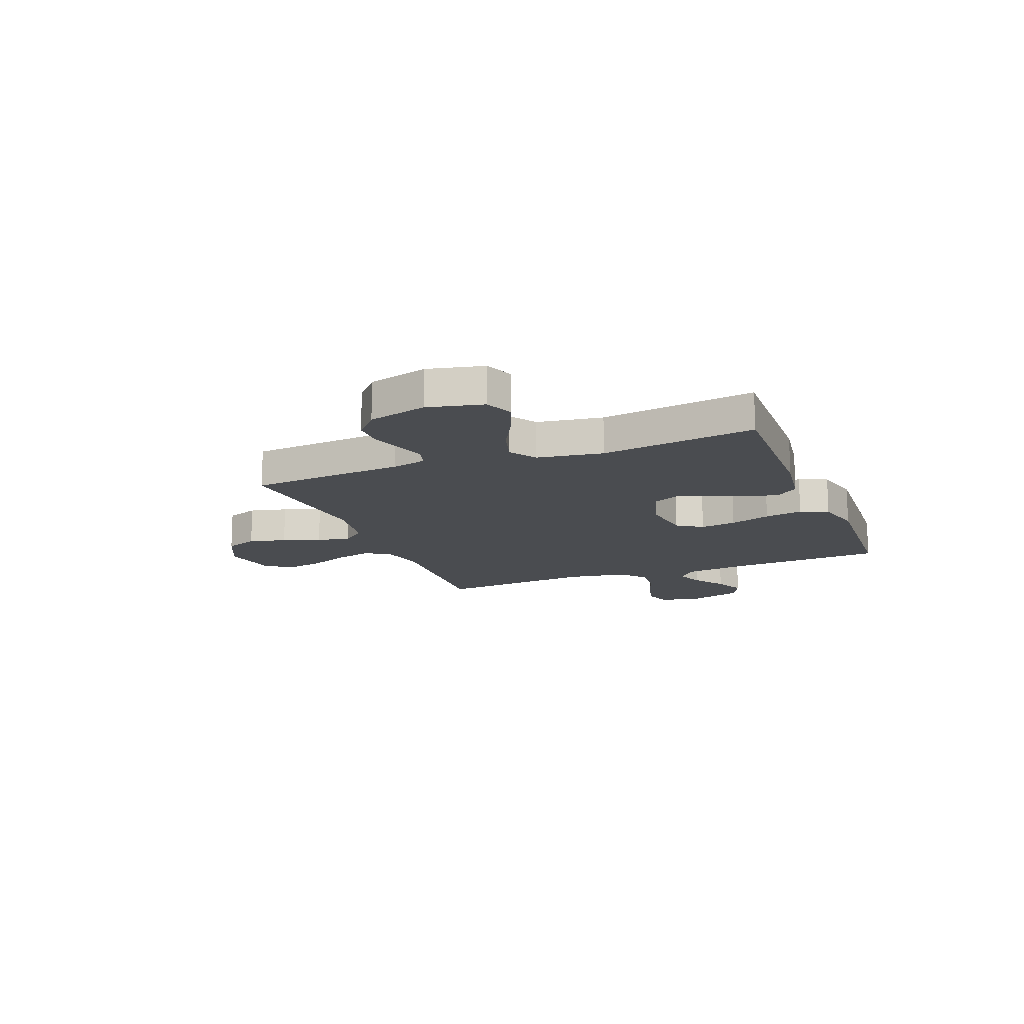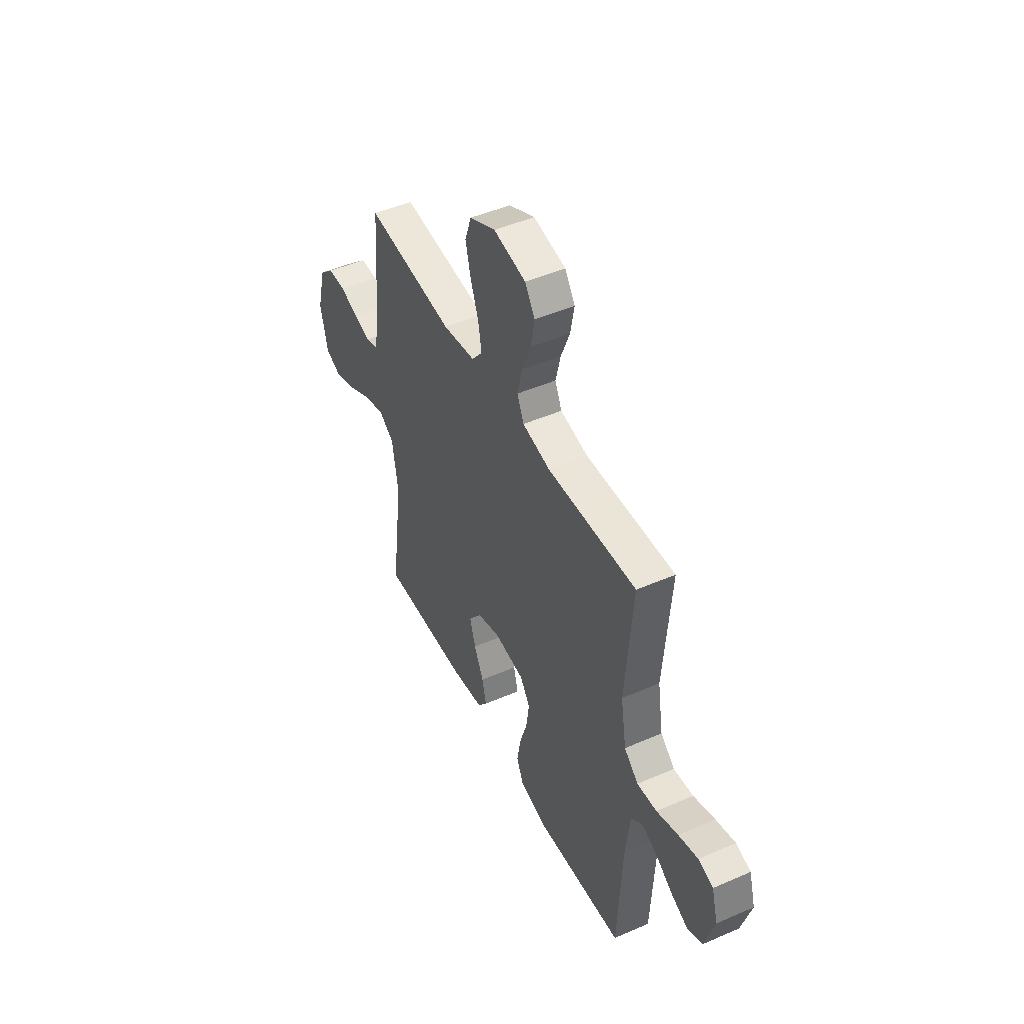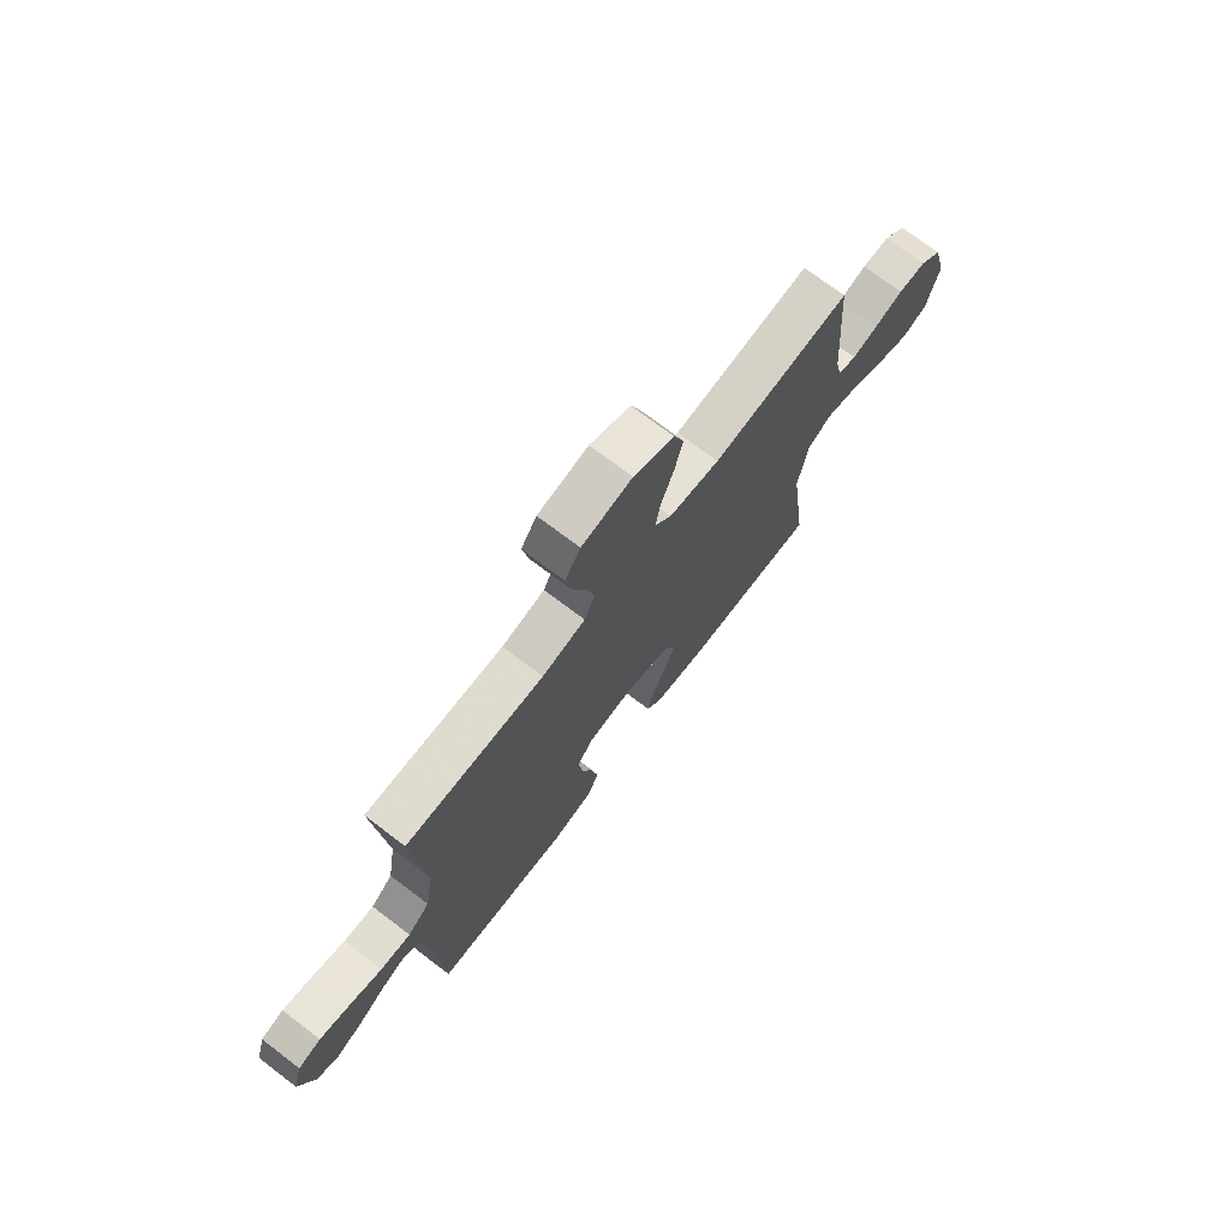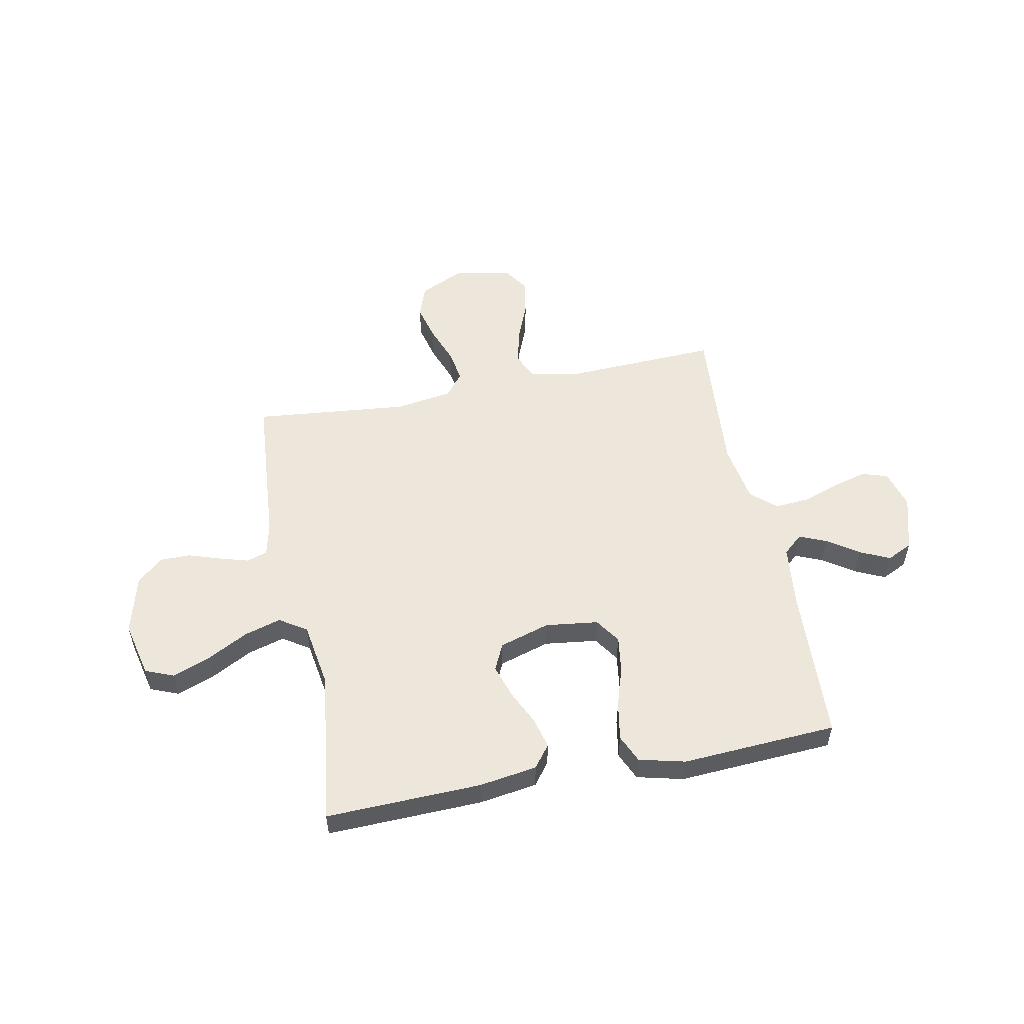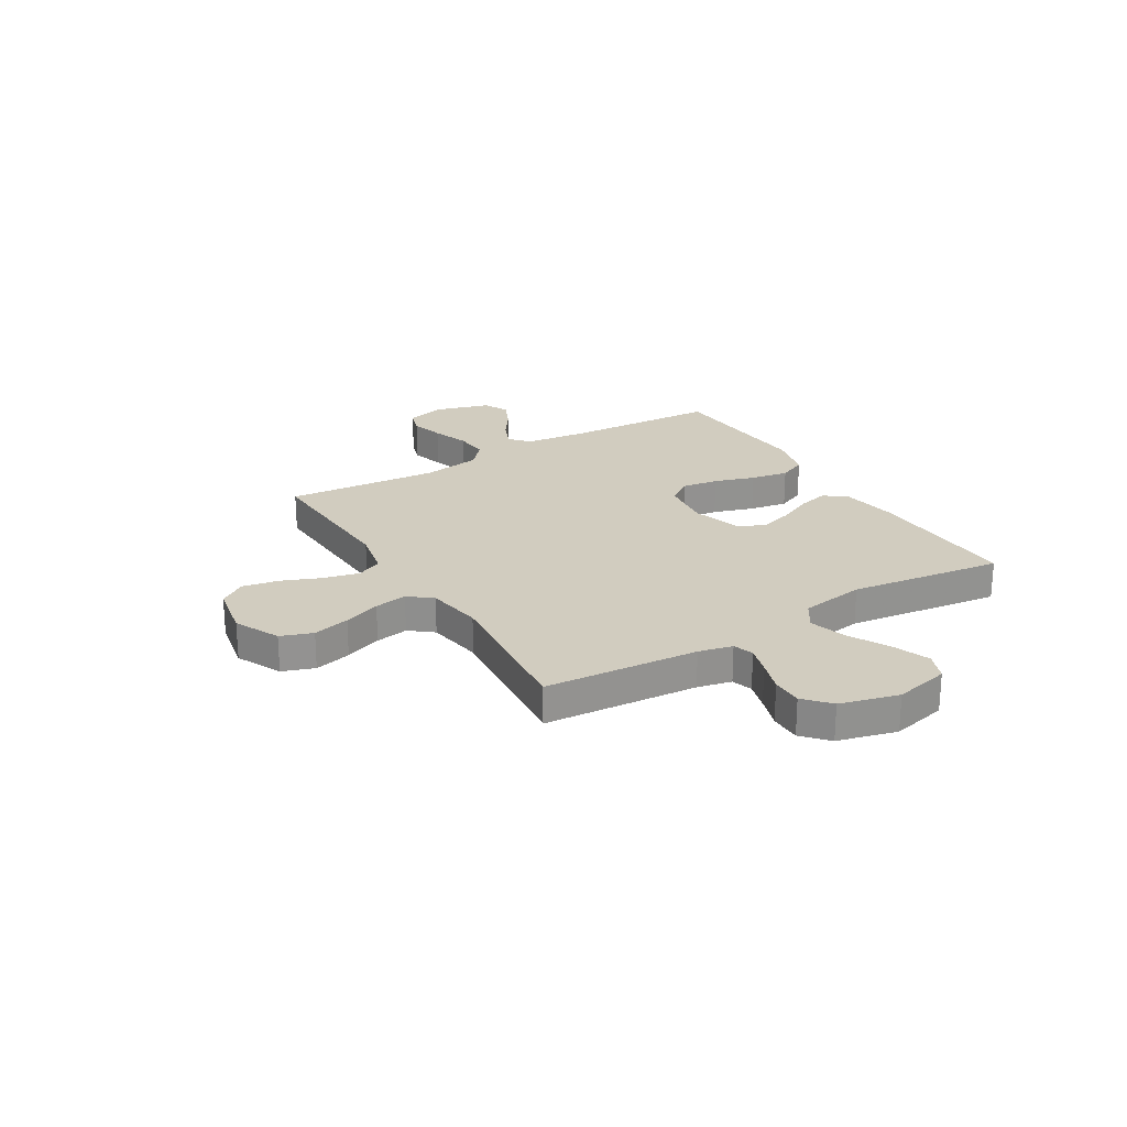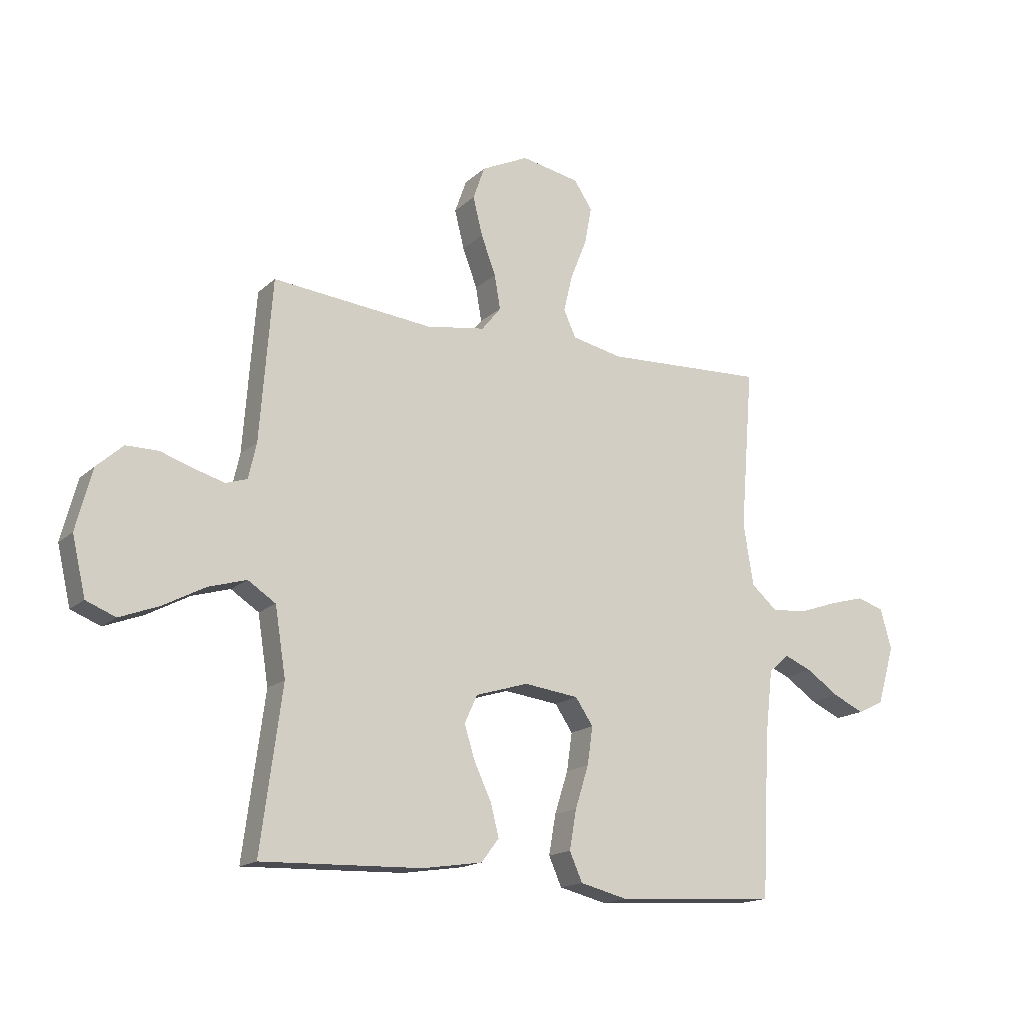
<metadata>
{"format":"obj","ext":"obj","renderer":"f3d","projection":"perspective","resolution":1024,"background":"white","views":[{"elev":-15.0,"azim":111.6,"up":"+Y"},{"elev":47.5,"azim":-116.1,"up":"+Z"},{"elev":72.9,"azim":-52.8,"up":"+Z"},{"elev":53.5,"azim":168.8,"up":"+Y"},{"elev":23.8,"azim":58.9,"up":"+Y"},{"elev":-16.3,"azim":150.0,"up":"+Z"}]}
</metadata>
<code>
v 0.5 0.07 0.5
v 0.523 0.07 0.2
v 0.538 0.07 0.134
v 0.578 0.07 0.121
v 0.633 0.07 0.137
v 0.696 0.07 0.158
v 0.756 0.07 0.158
v 0.805 0.07 0.114
v 0.835 0.07 0
v 0.81 0.07 -0.108
v 0.755 0.07 -0.13
v 0.682 0.07 -0.102
v 0.603 0.07 -0.06
v 0.532 0.07 -0.039
v 0.48 0.07 -0.073
v 0.46 0.07 -0.2
v 0.5 0.07 -0.5
v 0.2 0.07 -0.491
v 0.088 0.07 -0.474
v 0.055 0.07 -0.431
v 0.07 0.07 -0.371
v 0.102 0.07 -0.303
v 0.122 0.07 -0.239
v 0.098 0.07 -0.187
v 0 0.07 -0.157
v -0.102 0.07 -0.17
v -0.135 0.07 -0.219
v -0.125 0.07 -0.289
v -0.1 0.07 -0.368
v -0.087 0.07 -0.442
v -0.111 0.07 -0.496
v -0.2 0.07 -0.518
v -0.5 0.07 -0.5
v -0.515 0.07 -0.2
v -0.529 0.07 -0.076
v -0.567 0.07 -0.043
v -0.619 0.07 -0.065
v -0.679 0.07 -0.106
v -0.737 0.07 -0.133
v -0.786 0.07 -0.109
v -0.818 0.07 0
v -0.797 0.07 0.075
v -0.747 0.07 0.091
v -0.681 0.07 0.073
v -0.609 0.07 0.048
v -0.543 0.07 0.043
v -0.495 0.07 0.085
v -0.476 0.07 0.2
v -0.5 0.07 0.5
v -0.2 0.07 0.487
v -0.106 0.07 0.507
v -0.083 0.07 0.557
v -0.1 0.07 0.627
v -0.13 0.07 0.702
v -0.143 0.07 0.772
v -0.109 0.07 0.823
v 0 0.07 0.844
v 0.088 0.07 0.802
v 0.11 0.07 0.74
v 0.092 0.07 0.668
v 0.065 0.07 0.596
v 0.054 0.07 0.532
v 0.09 0.07 0.487
v 0.2 0.07 0.47
v 0.5 0 0.5
v 0.523 0 0.2
v 0.538 0 0.134
v 0.578 0 0.121
v 0.633 0 0.137
v 0.696 0 0.158
v 0.756 0 0.158
v 0.805 0 0.114
v 0.835 0 0
v 0.81 0 -0.108
v 0.755 0 -0.13
v 0.682 0 -0.102
v 0.603 0 -0.06
v 0.532 0 -0.039
v 0.48 0 -0.073
v 0.46 0 -0.2
v 0.5 0 -0.5
v 0.2 0 -0.491
v 0.088 0 -0.474
v 0.055 0 -0.431
v 0.07 0 -0.371
v 0.102 0 -0.303
v 0.122 0 -0.239
v 0.098 0 -0.187
v 0 0 -0.157
v -0.102 0 -0.17
v -0.135 0 -0.219
v -0.125 0 -0.289
v -0.1 0 -0.368
v -0.087 0 -0.442
v -0.111 0 -0.496
v -0.2 0 -0.518
v -0.5 0 -0.5
v -0.515 0 -0.2
v -0.529 0 -0.076
v -0.567 0 -0.043
v -0.619 0 -0.065
v -0.679 0 -0.106
v -0.737 0 -0.133
v -0.786 0 -0.109
v -0.818 0 0
v -0.797 0 0.075
v -0.747 0 0.091
v -0.681 0 0.073
v -0.609 0 0.048
v -0.543 0 0.043
v -0.495 0 0.085
v -0.476 0 0.2
v -0.5 0 0.5
v -0.2 0 0.487
v -0.106 0 0.507
v -0.083 0 0.557
v -0.1 0 0.627
v -0.13 0 0.702
v -0.143 0 0.772
v -0.109 0 0.823
v 0 0 0.844
v 0.088 0 0.802
v 0.11 0 0.74
v 0.092 0 0.668
v 0.065 0 0.596
v 0.054 0 0.532
v 0.09 0 0.487
v 0.2 0 0.47
f 59 60 61
f 58 59 61
f 57 58 61
f 56 57 61
f 55 56 61
f 54 55 61
f 53 54 61
f 52 53 61 62
f 51 52 62 63
f 48 49 50
f 51 63 64
f 50 51 64
f 48 50 64
f 47 48 64
f 43 44 45
f 42 43 45
f 41 42 45
f 40 41 45
f 39 40 45
f 38 39 45
f 37 38 45
f 36 37 45 46
f 64 1 2
f 47 64 2
f 46 47 2
f 36 46 2
f 35 36 2
f 32 33 34
f 31 32 34
f 30 31 34
f 29 30 34
f 28 29 34
f 20 21 22
f 19 20 22
f 18 19 22
f 17 18 22
f 16 17 22
f 15 16 22 23
f 14 15 23 24
f 11 12 13
f 10 11 13
f 9 10 13
f 8 9 13
f 7 8 13
f 6 7 13
f 5 6 13
f 4 5 13 14
f 14 24 25
f 4 14 25
f 3 4 25
f 27 28 34 35
f 26 27 35
f 25 26 35
f 3 25 35
f 2 3 35
f 125 124 123
f 125 123 122
f 125 122 121
f 125 121 120
f 125 120 119
f 125 119 118
f 125 118 117
f 126 125 117 116
f 127 126 116 115
f 114 113 112
f 128 127 115
f 128 115 114
f 128 114 112
f 128 112 111
f 109 108 107
f 109 107 106
f 109 106 105
f 109 105 104
f 109 104 103
f 109 103 102
f 109 102 101
f 110 109 101 100
f 66 65 128
f 66 128 111
f 66 111 110
f 66 110 100
f 66 100 99
f 98 97 96
f 98 96 95
f 98 95 94
f 98 94 93
f 98 93 92
f 86 85 84
f 86 84 83
f 86 83 82
f 86 82 81
f 86 81 80
f 87 86 80 79
f 88 87 79 78
f 77 76 75
f 77 75 74
f 77 74 73
f 77 73 72
f 77 72 71
f 77 71 70
f 77 70 69
f 78 77 69 68
f 89 88 78
f 89 78 68
f 89 68 67
f 99 98 92 91
f 99 91 90
f 99 90 89
f 99 89 67
f 99 67 66
f 1 65 66 2
f 2 66 67 3
f 3 67 68 4
f 4 68 69 5
f 5 69 70 6
f 6 70 71 7
f 7 71 72 8
f 8 72 73 9
f 9 73 74 10
f 10 74 75 11
f 11 75 76 12
f 12 76 77 13
f 13 77 78 14
f 14 78 79 15
f 15 79 80 16
f 16 80 81 17
f 17 81 82 18
f 18 82 83 19
f 19 83 84 20
f 20 84 85 21
f 21 85 86 22
f 22 86 87 23
f 23 87 88 24
f 24 88 89 25
f 25 89 90 26
f 26 90 91 27
f 27 91 92 28
f 28 92 93 29
f 29 93 94 30
f 30 94 95 31
f 31 95 96 32
f 32 96 97 33
f 33 97 98 34
f 34 98 99 35
f 35 99 100 36
f 36 100 101 37
f 37 101 102 38
f 38 102 103 39
f 39 103 104 40
f 40 104 105 41
f 41 105 106 42
f 42 106 107 43
f 43 107 108 44
f 44 108 109 45
f 45 109 110 46
f 46 110 111 47
f 47 111 112 48
f 48 112 113 49
f 49 113 114 50
f 50 114 115 51
f 51 115 116 52
f 52 116 117 53
f 53 117 118 54
f 54 118 119 55
f 55 119 120 56
f 56 120 121 57
f 57 121 122 58
f 58 122 123 59
f 59 123 124 60
f 60 124 125 61
f 61 125 126 62
f 62 126 127 63
f 63 127 128 64
f 64 128 65 1

</code>
